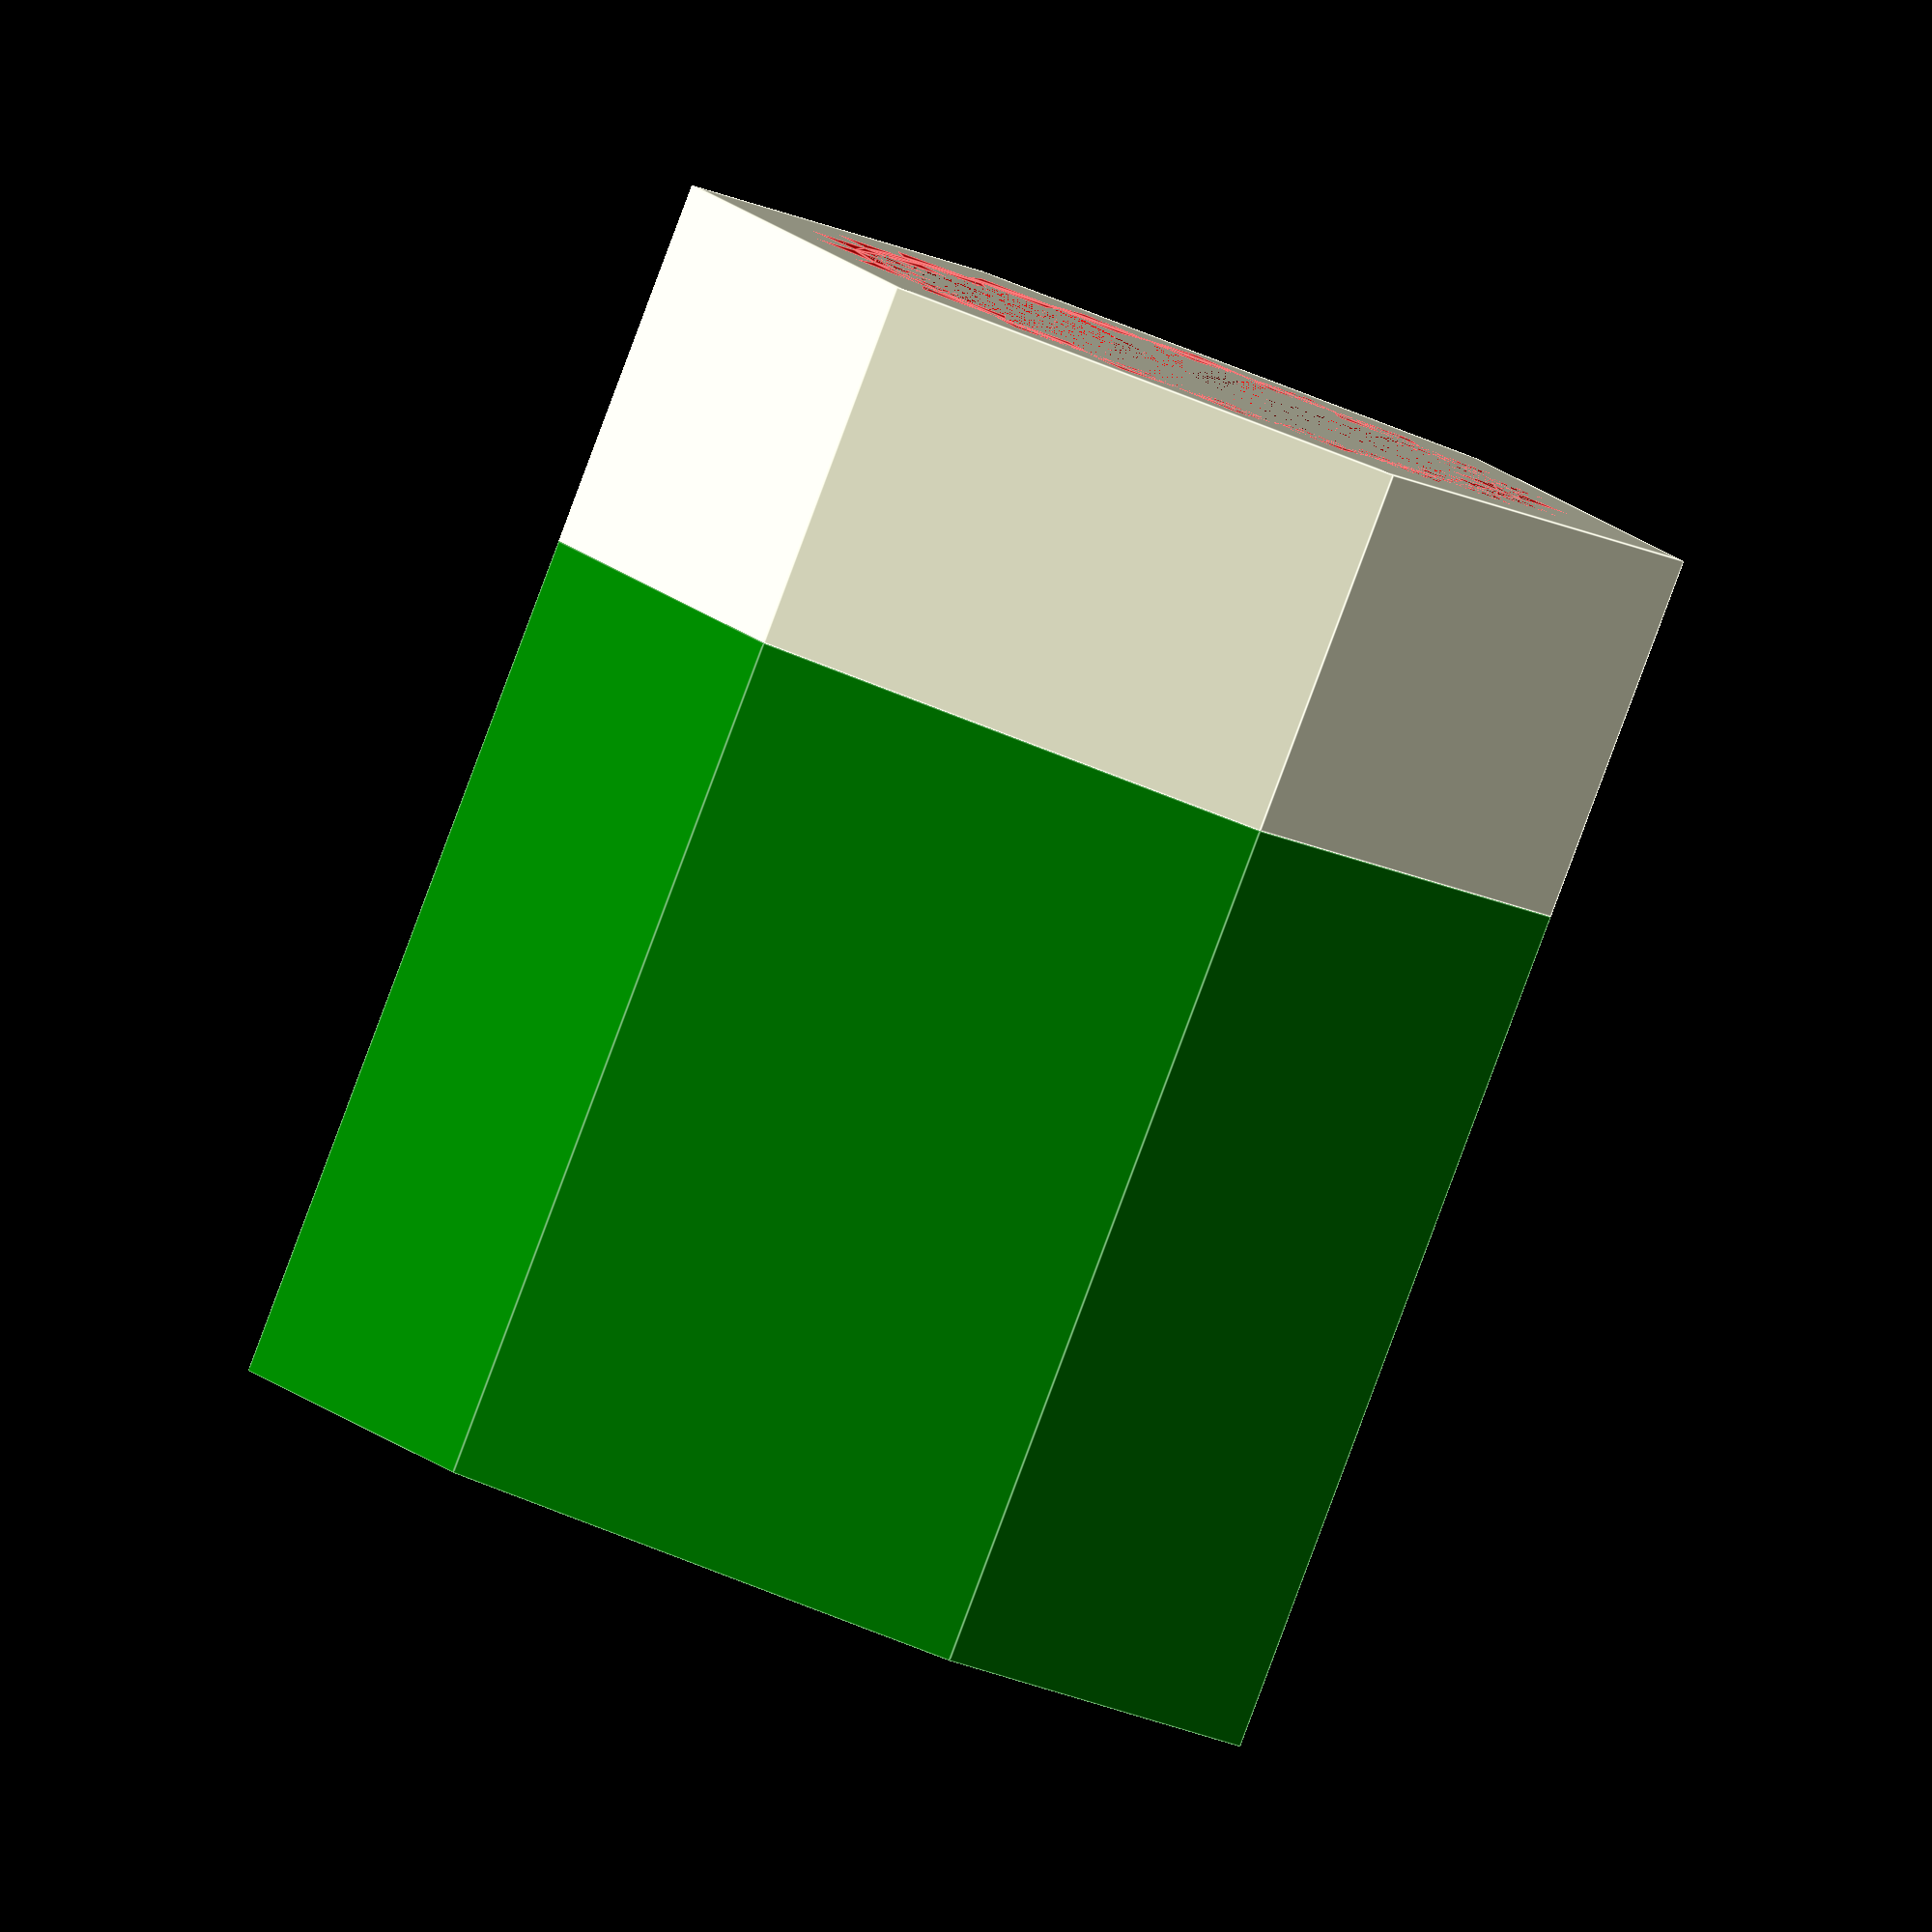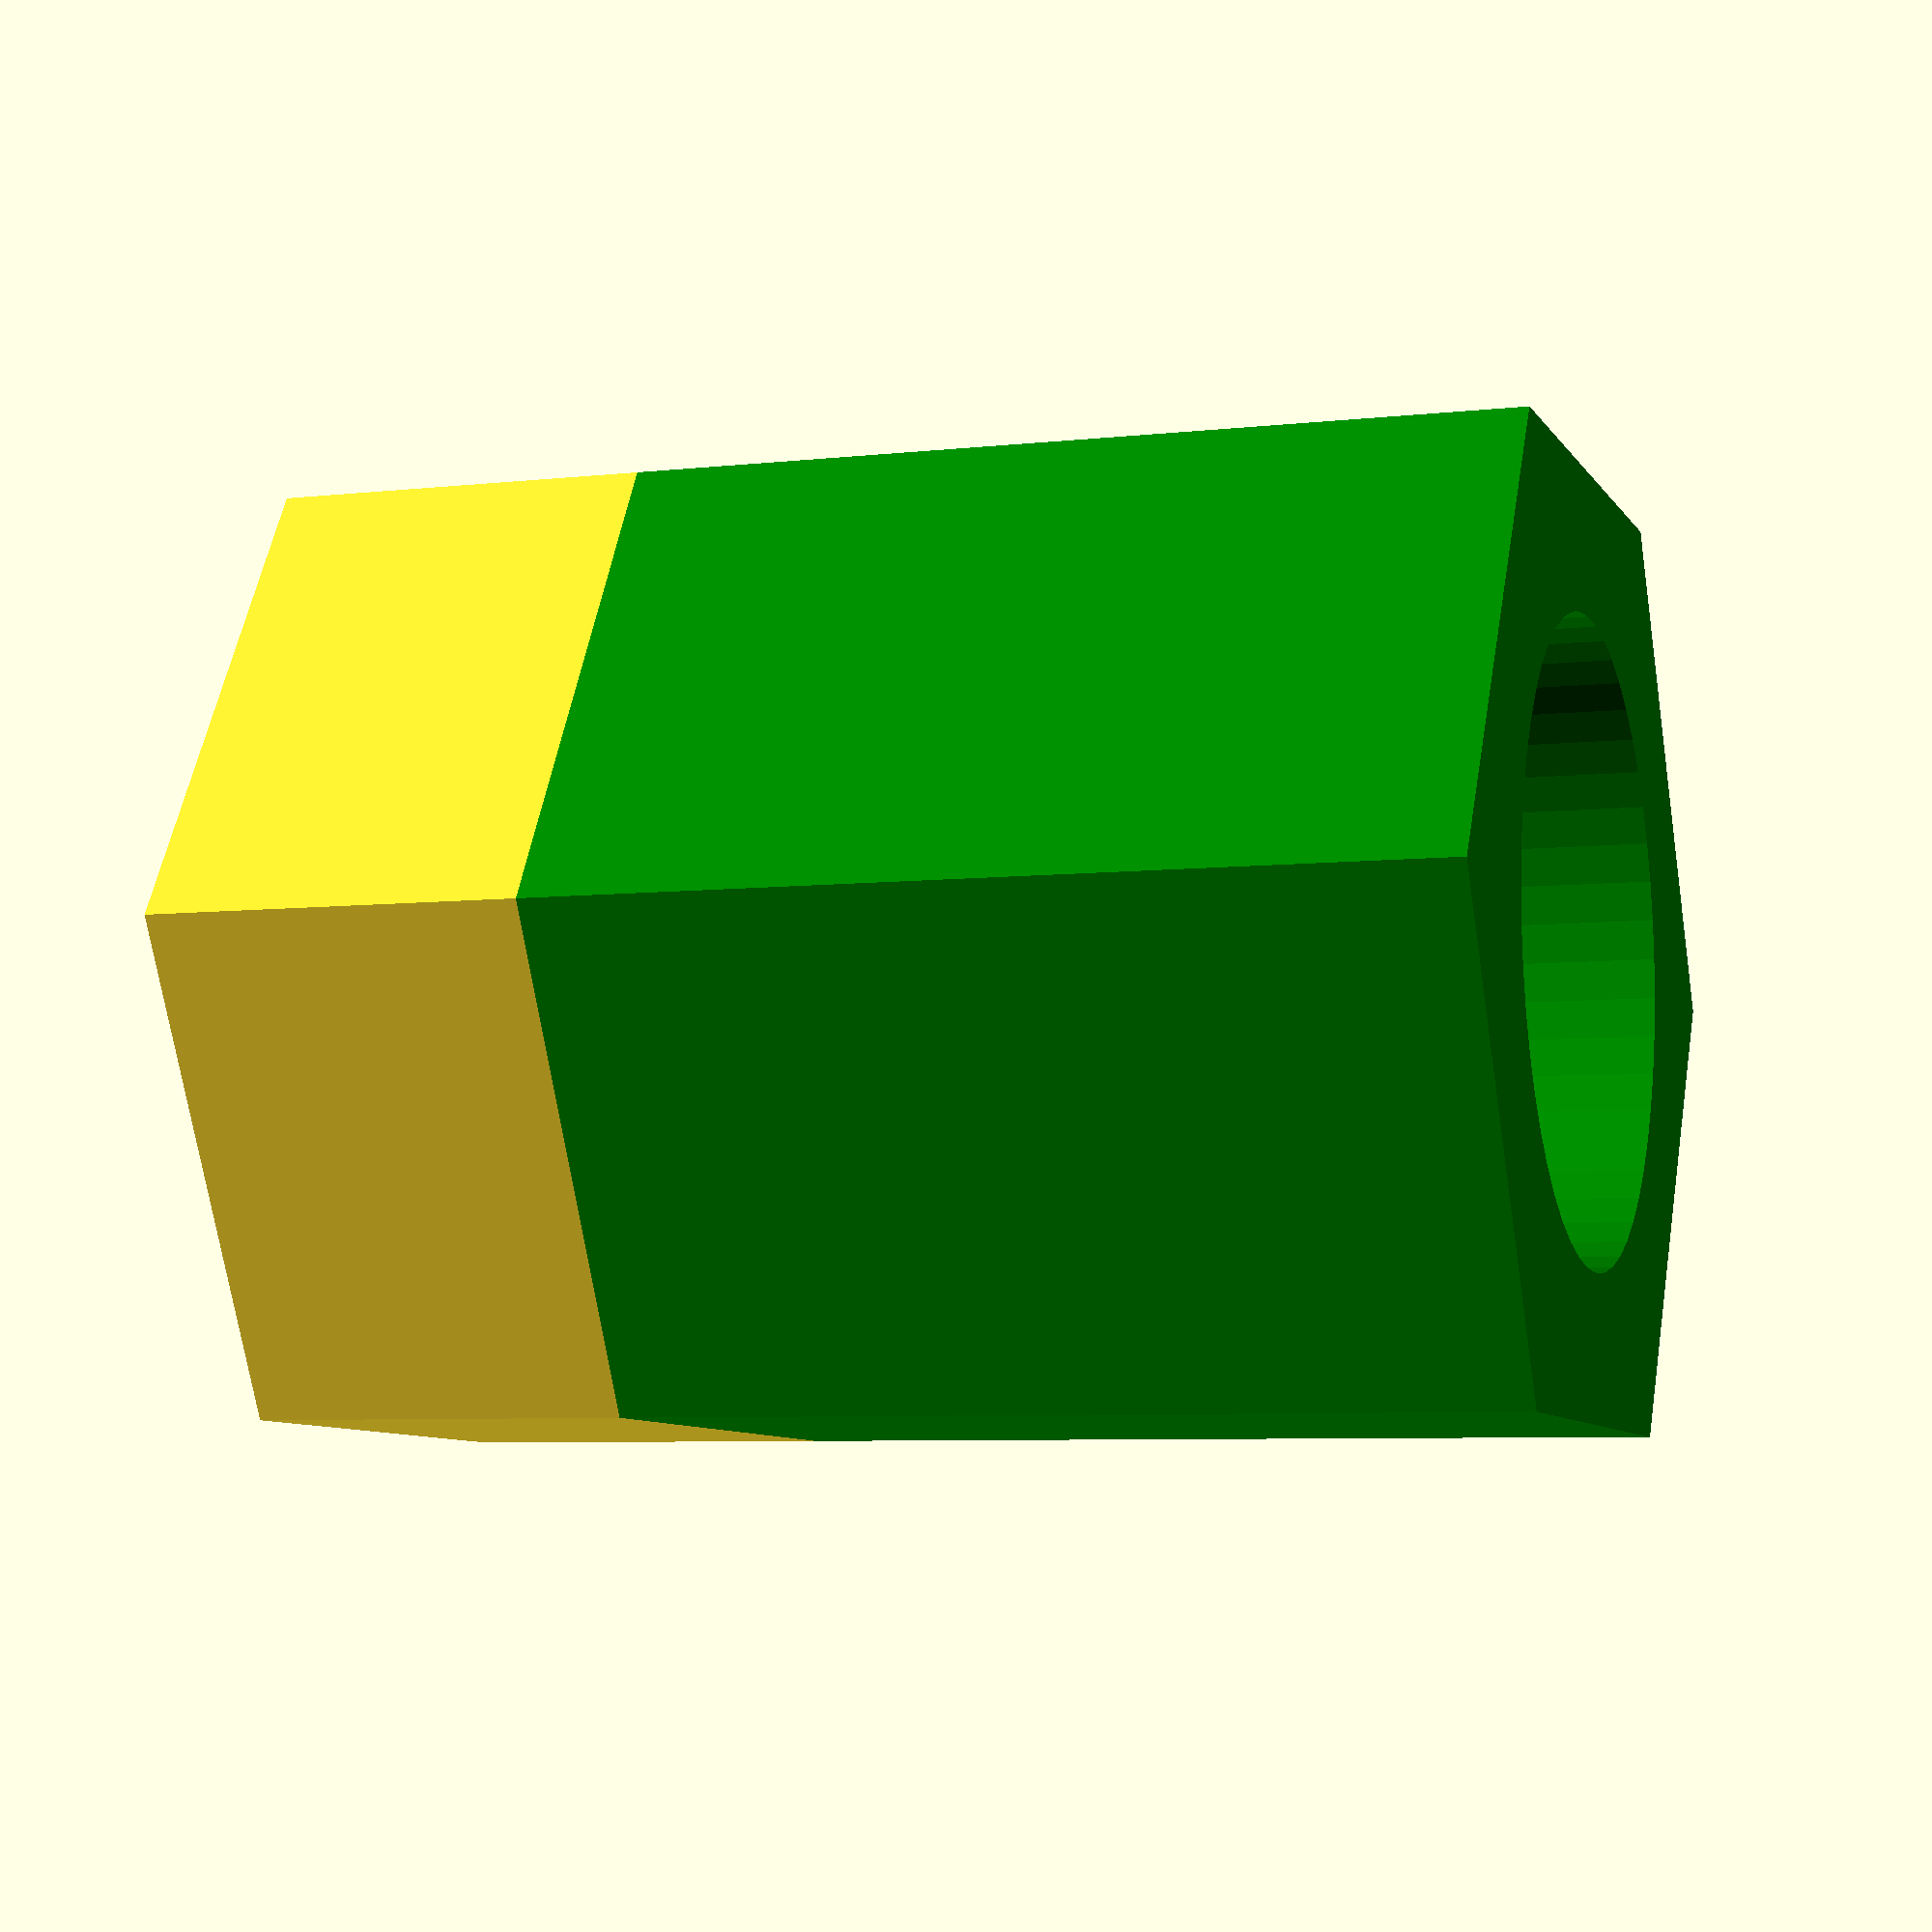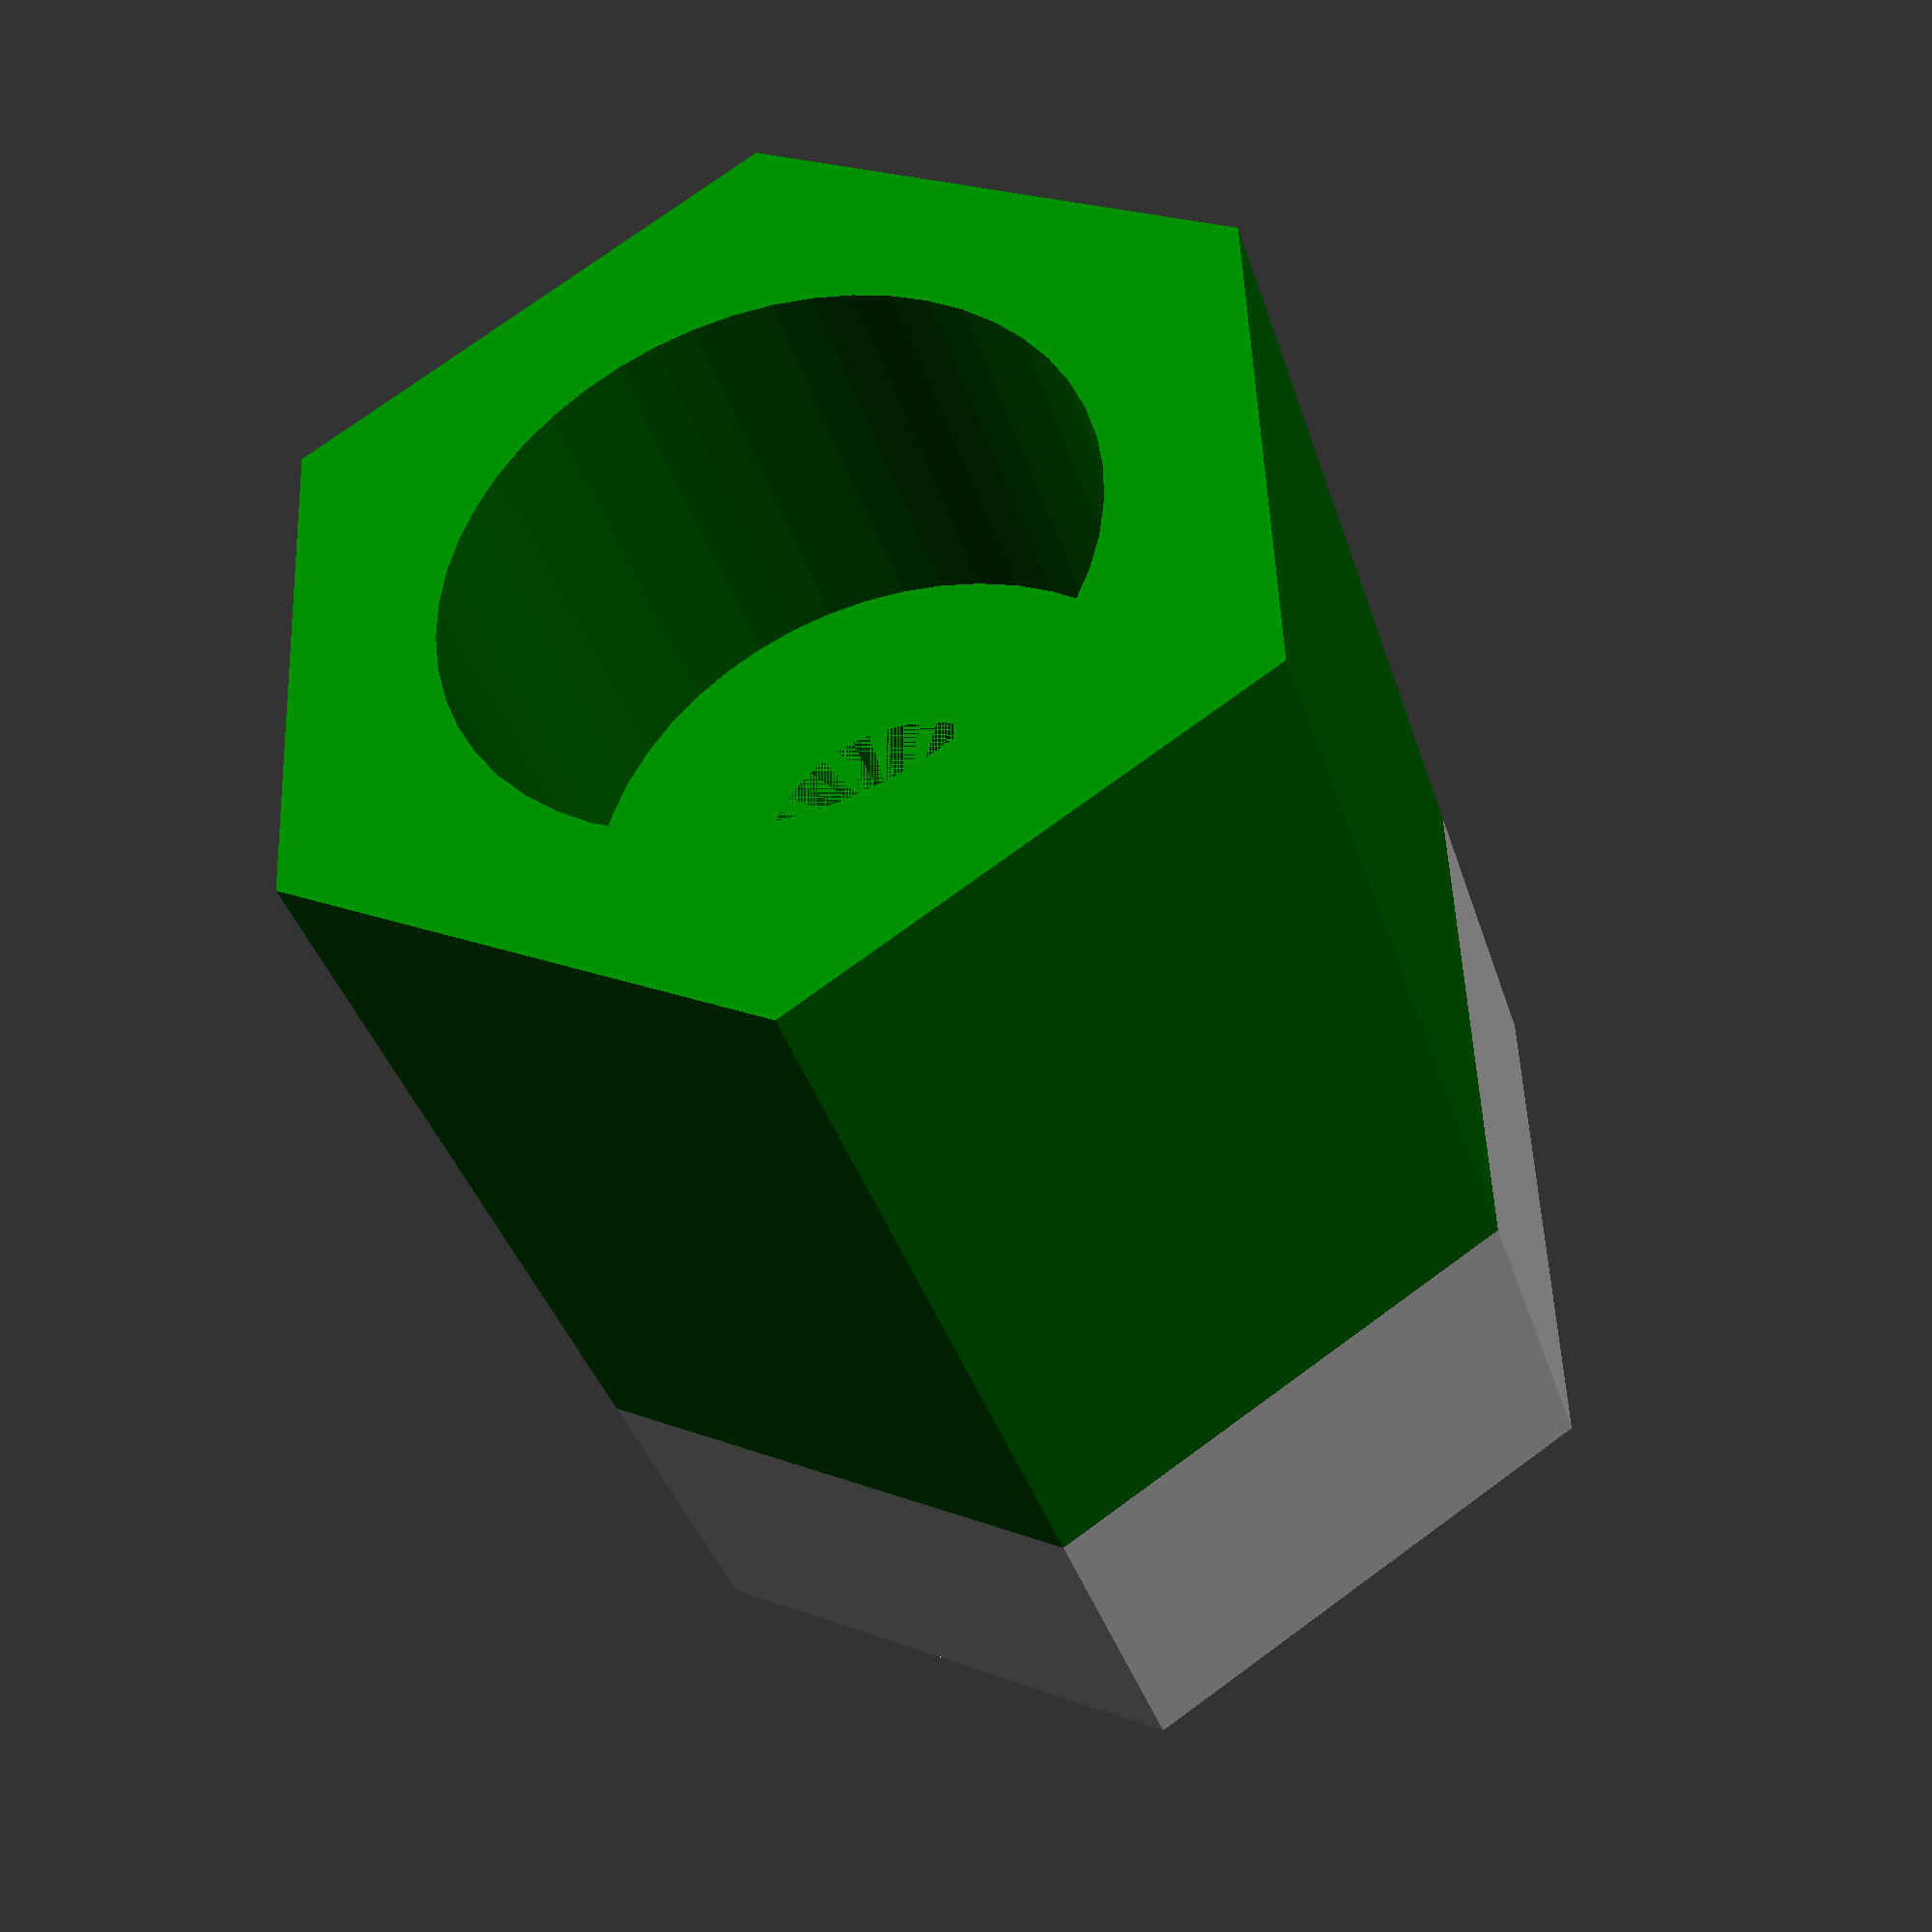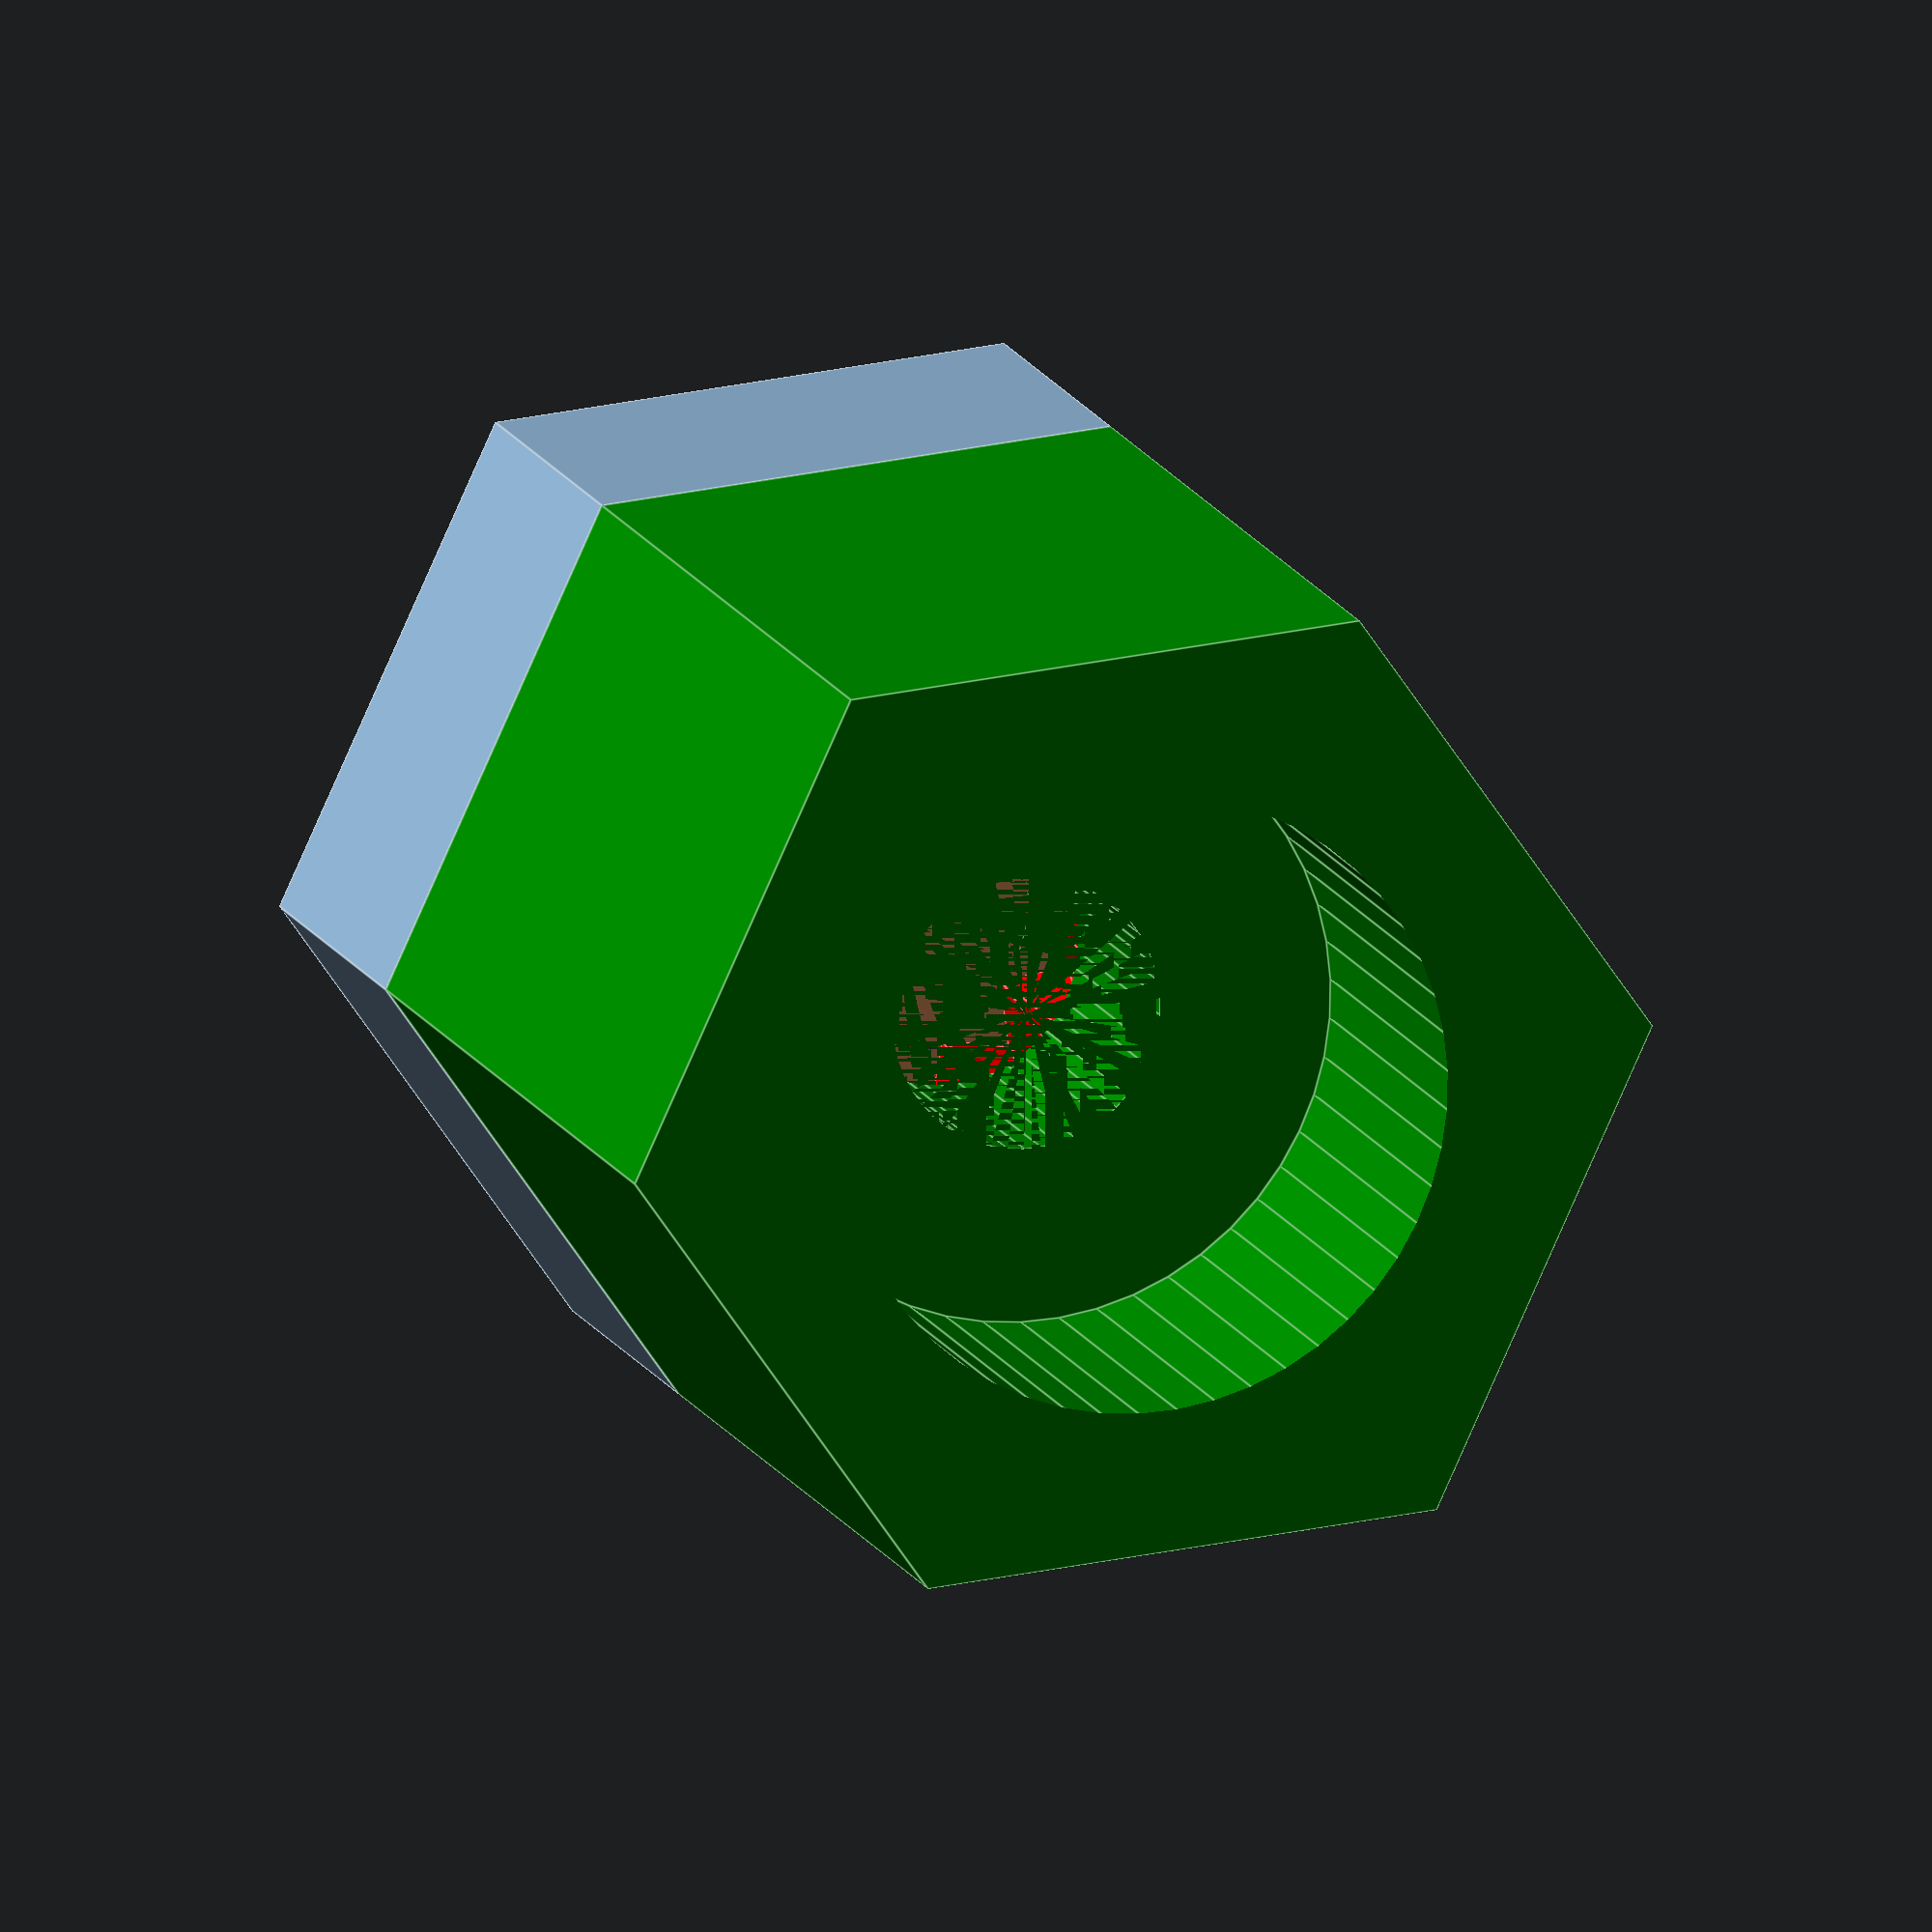
<openscad>
/*
Copyright (c) 2017 Paul Austin - SDG

Permission is hereby granted, free of charge, to any person obtaining a copy
of this software and associated documentation files (the "Software"), to deal
in the Software without restriction, including without limitation the rights
to use, copy, modify, merge, publish, distribute, sublicense, and/or sell
copies of the Software, and to permit persons to whom the Software is
furnished to do so, subject to the following conditions:

The above copyright notice and this permission notice shall be included in all
copies or substantial portions of the Software.

THE SOFTWARE IS PROVIDED "AS IS", WITHOUT WARRANTY OF ANY KIND, EXPRESS OR
IMPLIED, INCLUDING BUT NOT LIMITED TO THE WARRANTIES OF MERCHANTABILITY,
FITNESS FOR A PARTICULAR PURPOSE AND NONINFRINGEMENT. IN NO EVENT SHALL THE
AUTHORS OR COPYRIGHT HOLDERS BE LIABLE FOR ANY CLAIM, DAMAGES OR OTHER
LIABILITY, WHETHER IN AN ACTION OF CONTRACT, TORT OR OTHERWISE, ARISING FROM,
OUT OF OR IN CONNECTION WITH THE SOFTWARE OR THE USE OR OTHER DEALINGS IN THE
SOFTWARE.
*/

$fn = 50;

module coreHub(splineCount = 20, coreH = 4.5, splineH = 3, splineD=5.0, d = 8.5) {
    
    // Approx spline shaft diameters
    // sg90(subMicro) - 5mm
    // micro          - 6mm
    screwFlangeThickness = 3.7;
    screwHeadDiameter = 5;
    screwShaftDiameter = 2.2;
    
    // The main shaft hub
    difference() {
        cylinder($fn = 6, d=d, h=splineH);
        cylinder(d=splineD+0.35, h=splineH);
    }

    // Splines on the inside of the hub
    color("red") linear_extrude(splineH)
    for ( rib = [0:(360/splineCount):360]) {
        // Pivot aroung origin
        rotate([0,0,rib])
        // Move out from origin
        translate([splineD/2+0.2,0,0])
        // Make corner face origin
        rotate([0,0,45])
        // Make a square
        square([0.7,0.7], center = true);
    }
    
    // Hole for the screw
    color("green") difference() {    
        translate([0,0,splineH]) cylinder($fn = 6, d=d,h=(coreH - splineH));
        union() {
            translate([0,0,splineH]) cylinder(d=screwShaftDiameter, h=screwFlangeThickness);
            translate([0,0,splineH+screwFlangeThickness]) cylinder(d=screwHeadDiameter,h=5);
            translate([0,0,1.9]) cylinder(h=2.5, d1 = 7, d2 = screwShaftDiameter);
        }
    }
    
}

rotate([0,0,0]) coreHub(splineCount = 21, coreH = 10, d = 8.4);

</openscad>
<views>
elev=267.0 azim=54.3 roll=20.5 proj=o view=edges
elev=186.4 azim=61.6 roll=251.2 proj=p view=wireframe
elev=37.7 azim=327.5 roll=16.6 proj=p view=wireframe
elev=346.8 azim=55.0 roll=343.7 proj=o view=edges
</views>
